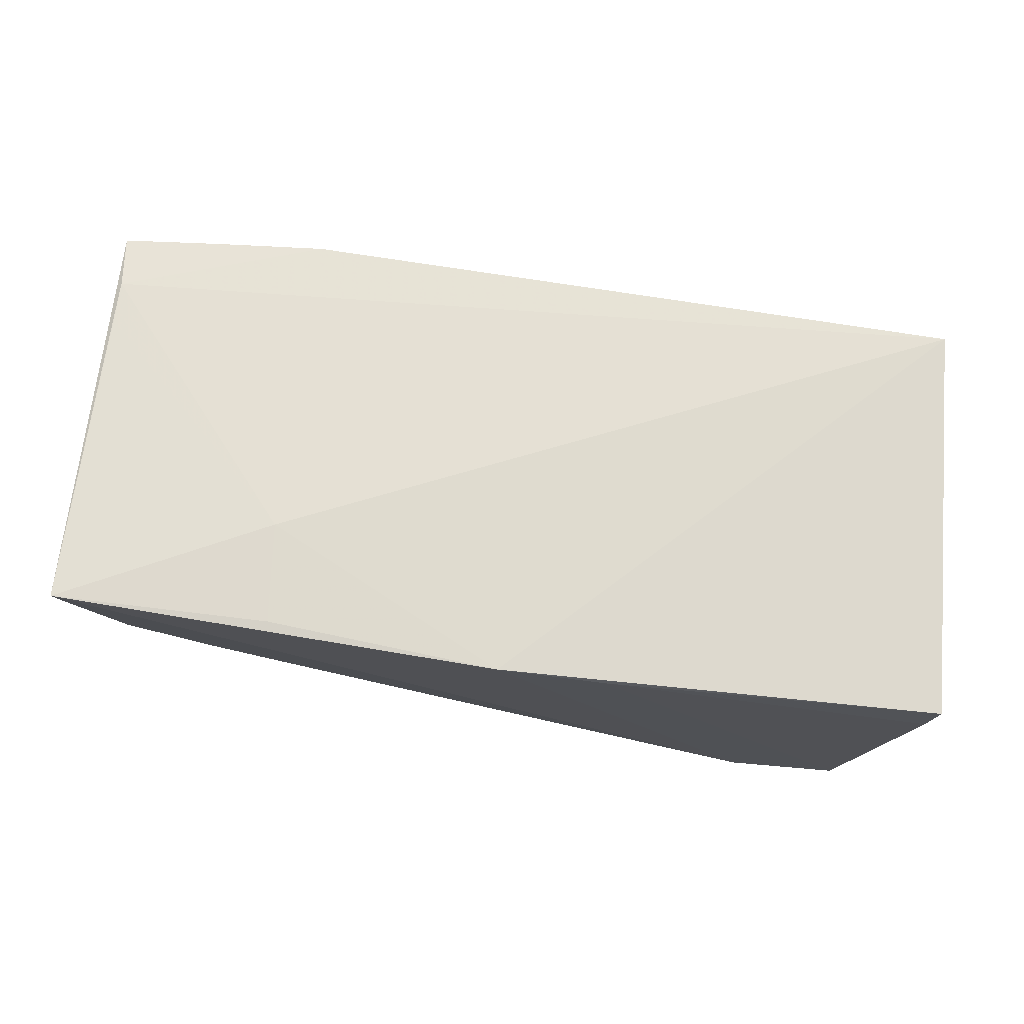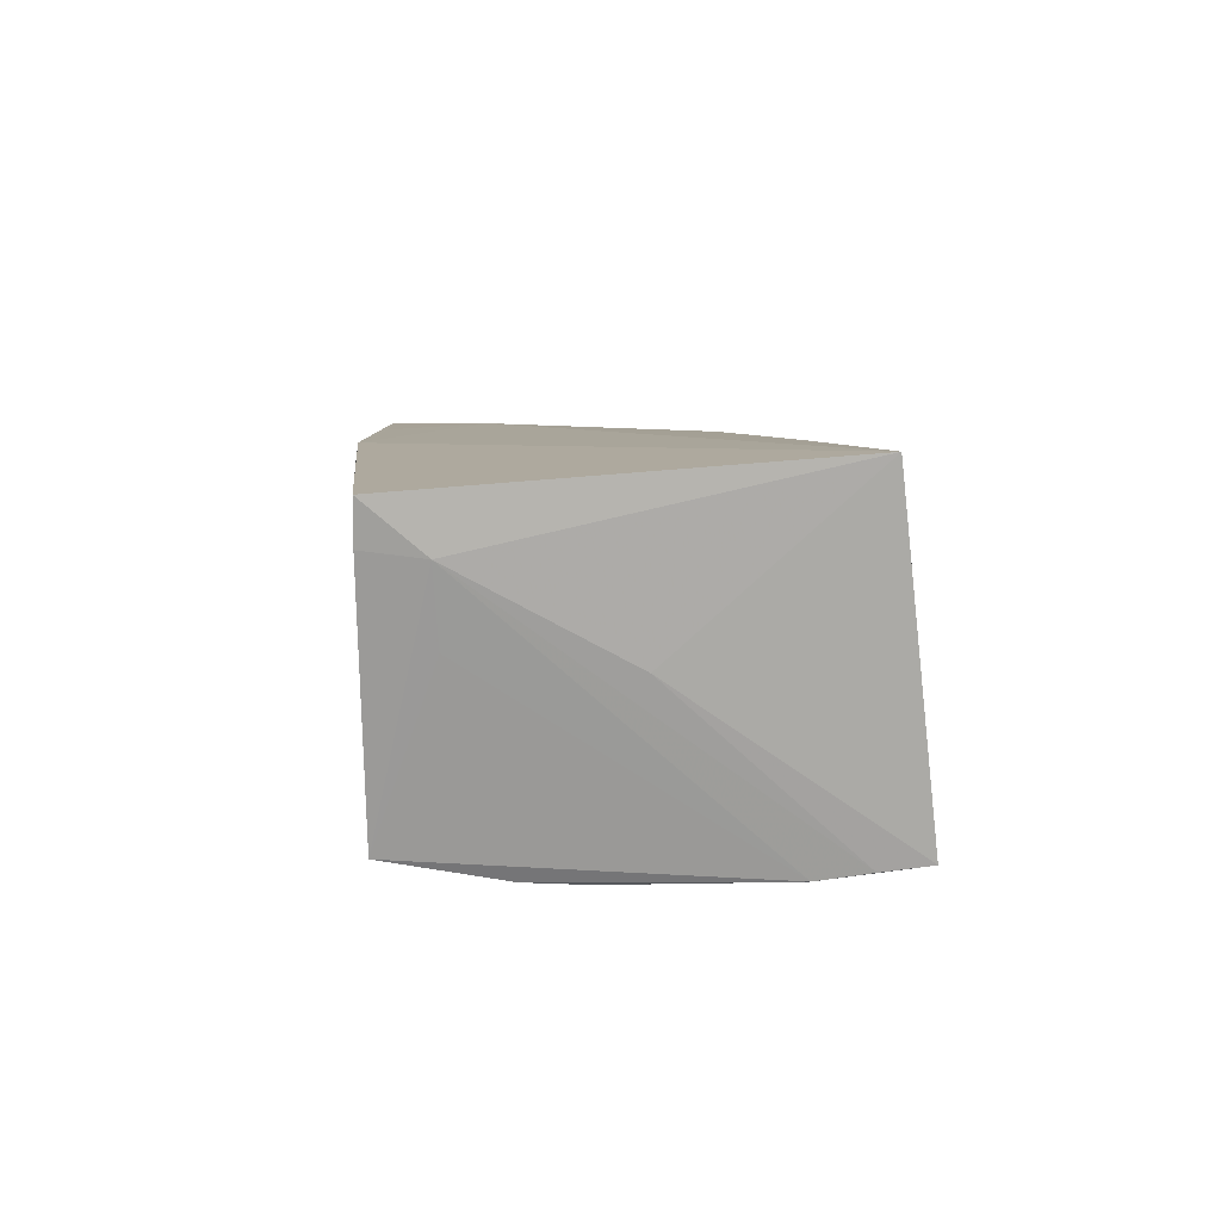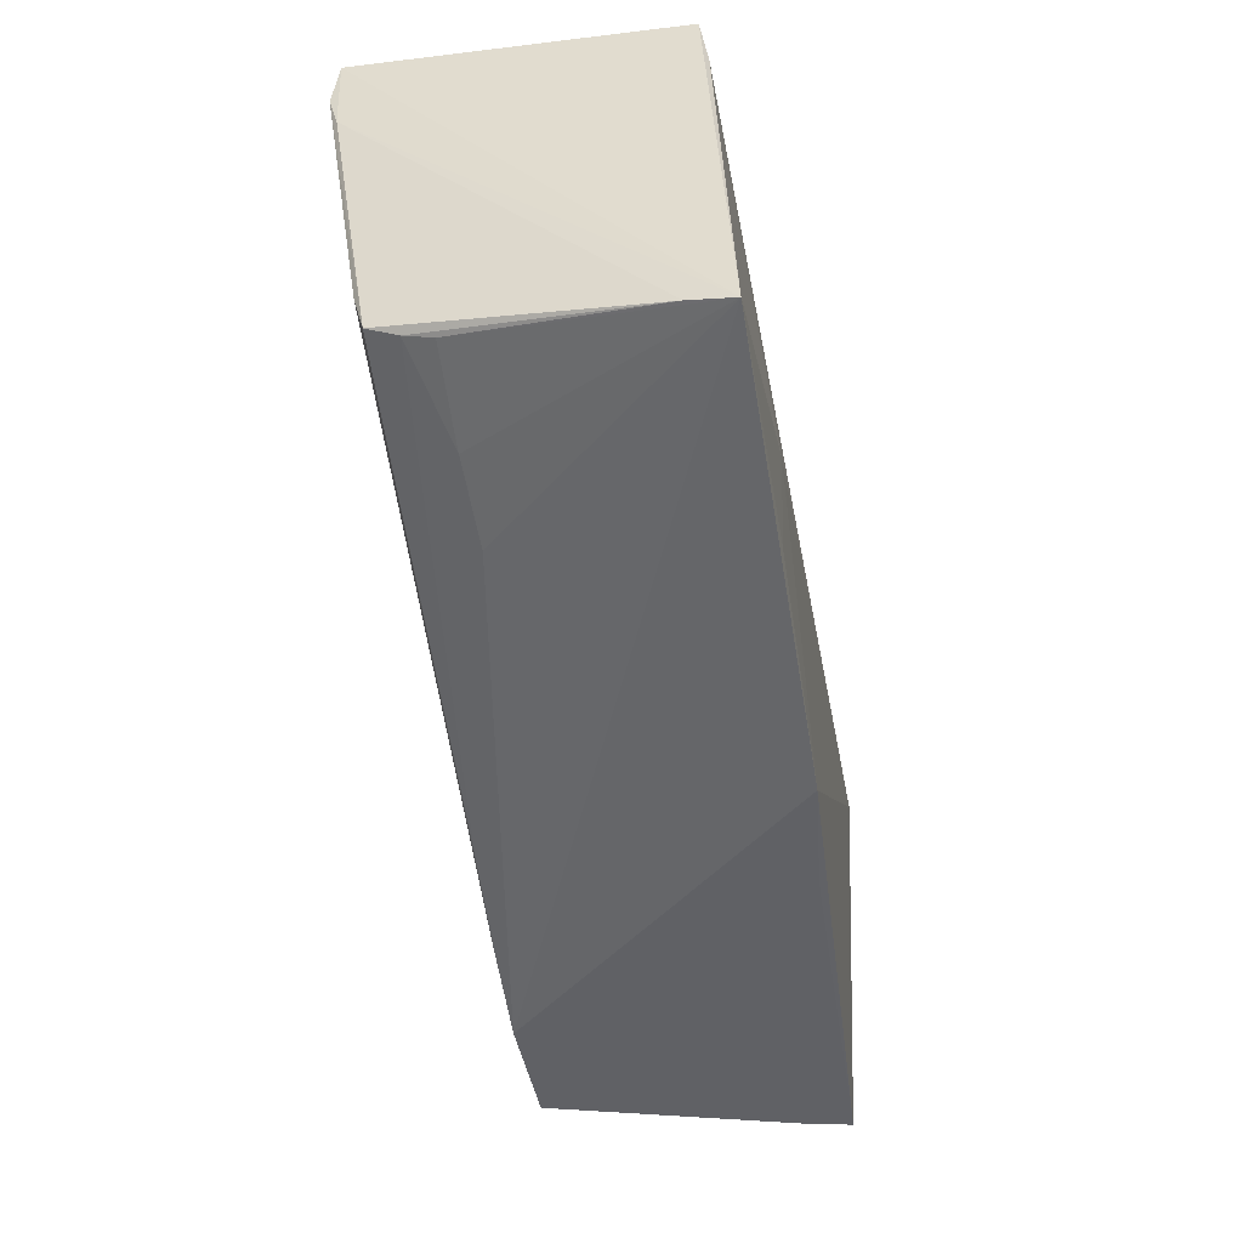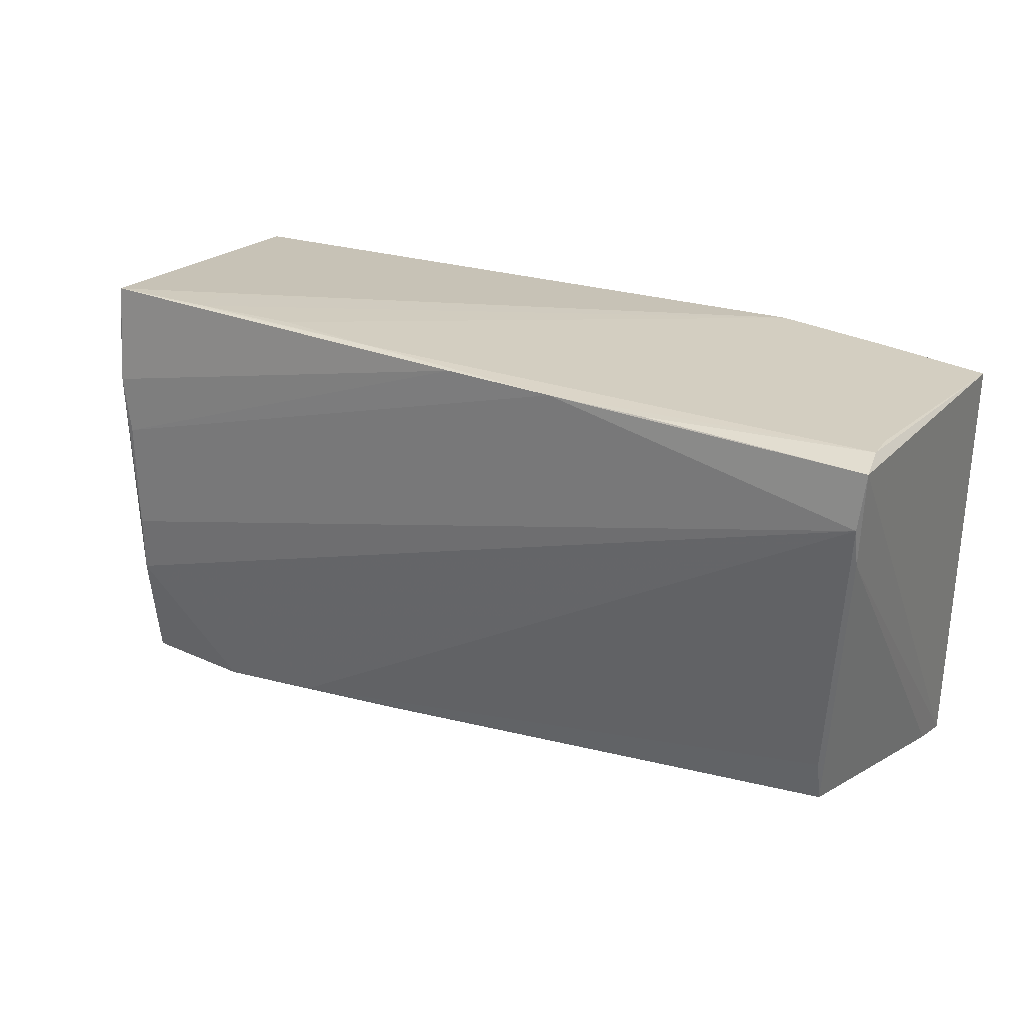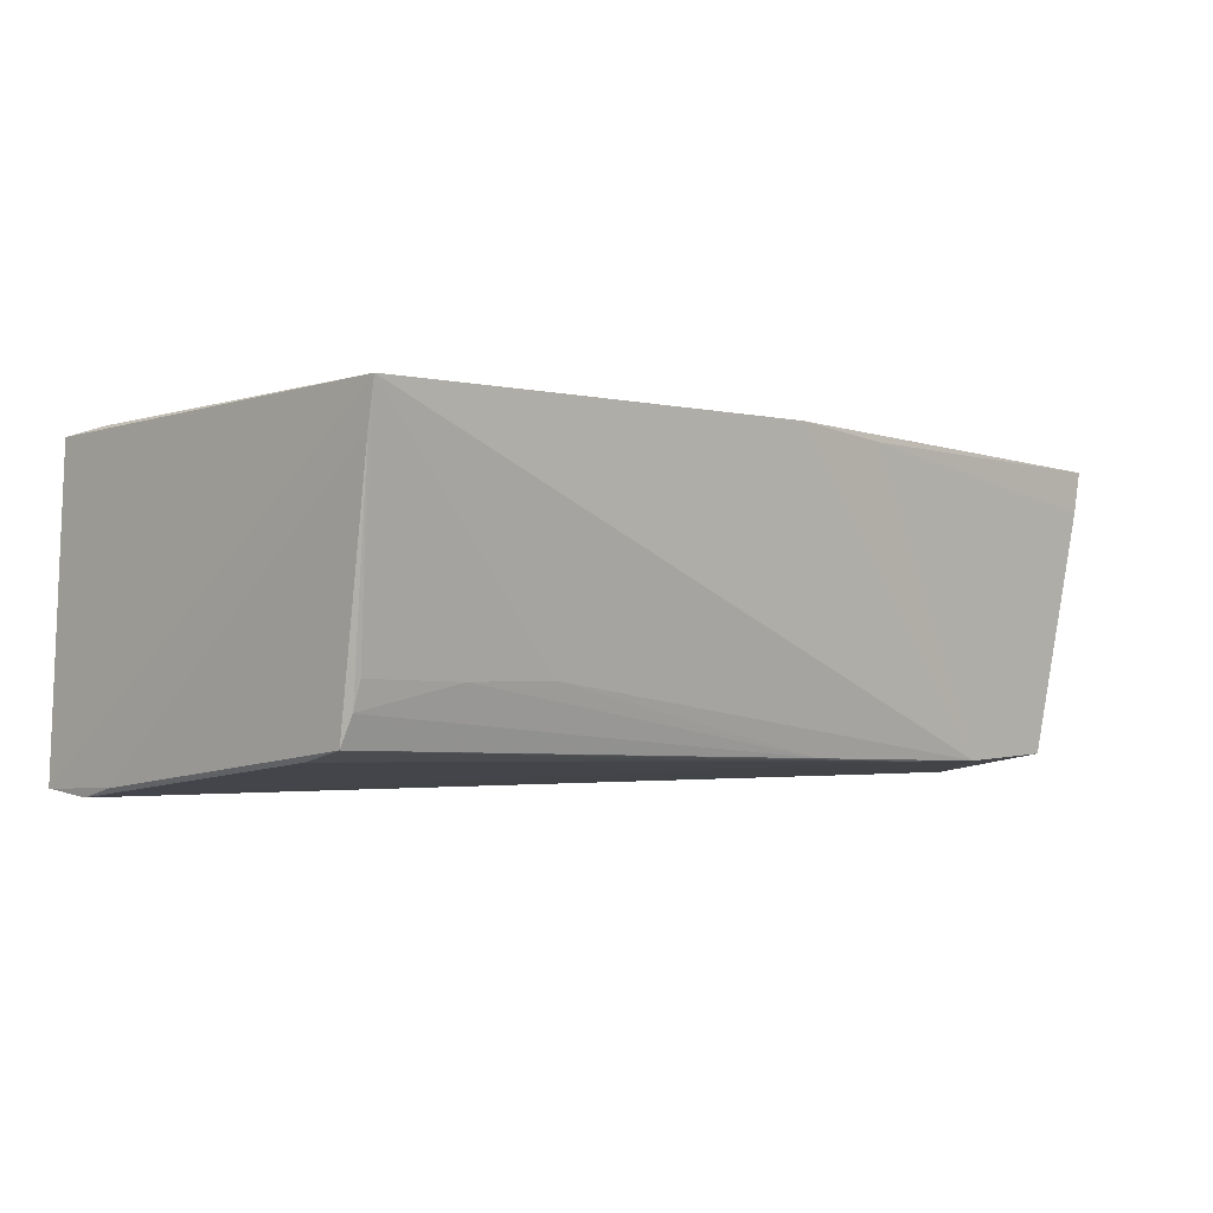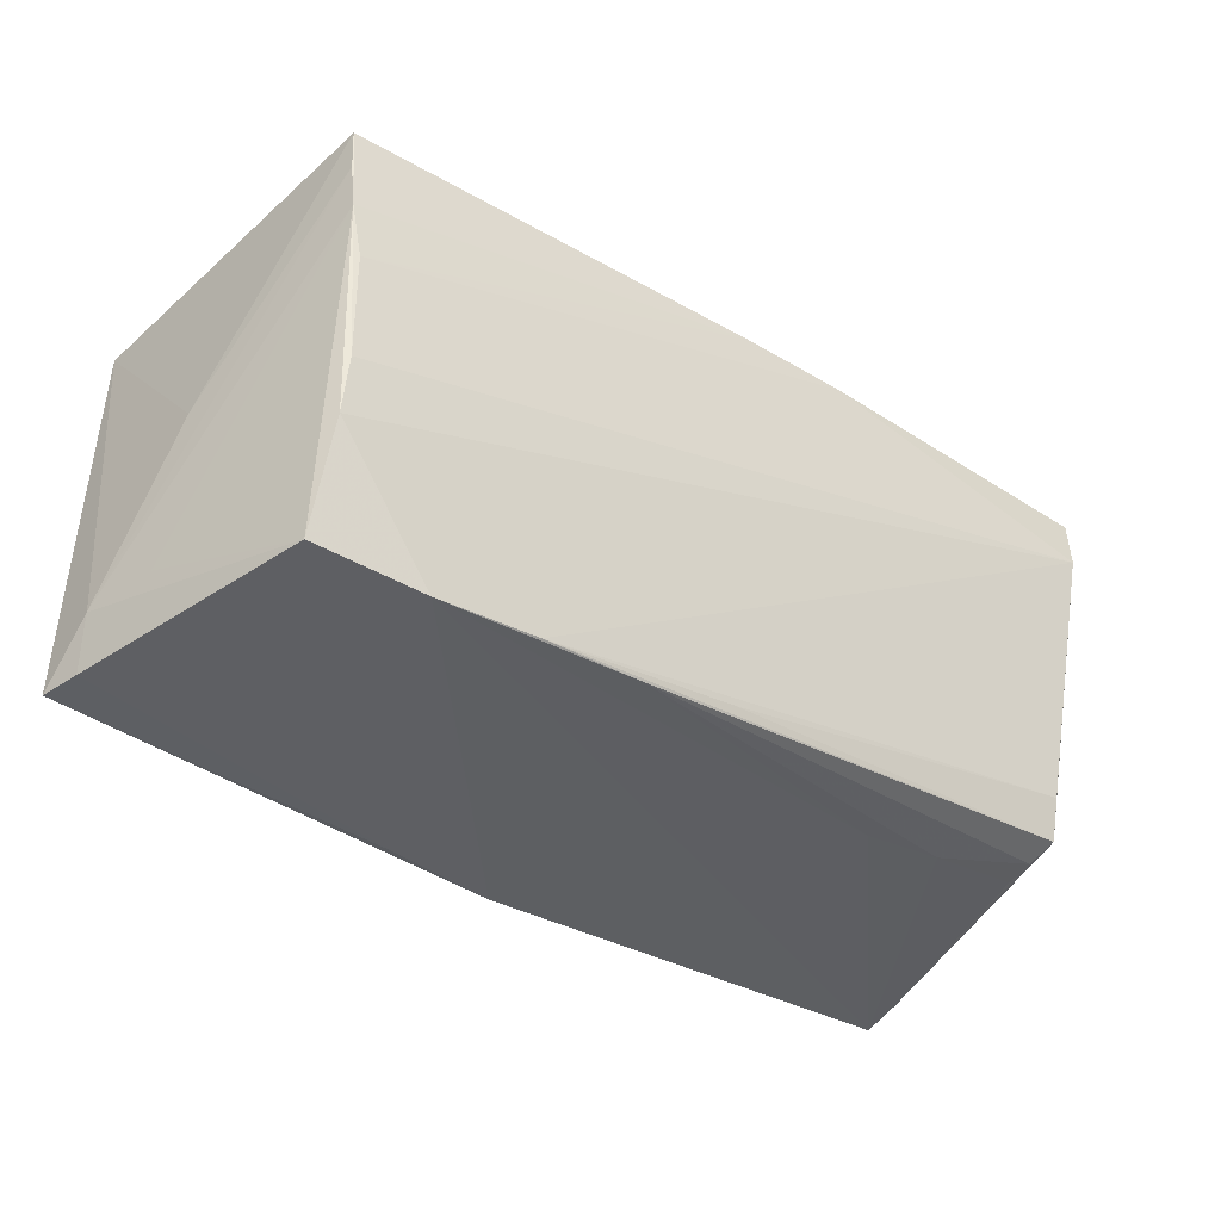
<metadata>
{"format":"obj","ext":"obj","renderer":"f3d","projection":"perspective","resolution":1024,"background":"white","views":[{"elev":68.0,"azim":7.1,"up":"+Z"},{"elev":6.8,"azim":86.0,"up":"+Z"},{"elev":-50.9,"azim":-80.2,"up":"+Y"},{"elev":26.7,"azim":-148.3,"up":"+Y"},{"elev":-1.5,"azim":-43.9,"up":"+Z"},{"elev":-38.5,"azim":142.6,"up":"+Y"}]}
</metadata>
<code>
v 0.04666 0.02001 -0.01924
v -0.05215 0.026 -0.01222
v -0.05289 0.01925 -0.02026
v -0.02717 -0.02286 -0.008373
v -0.0278 0.02601 -0.01994
v 0.05217 0.0206 0.01949
v 0.05432 -0.02686 0.01611
v -0.002145 -0.02201 -0.01674
v 0.002125 -0.02856 0.01825
v -0.05285 0.01471 -0.01913
v -0.05284 0.02351 0.01649
v -0.02656 -0.01419 0.0193
v -0.02548 -0.02616 0.0186
v -0.05188 0.01138 0.01741
v -0.04079 0.02437 0.0167
v -0.05339 0.02542 -0.01955
v -0.04872 -0.01953 -0.01121
v -0.03722 -0.02174 -0.008464
v 0.05158 -0.01965 0.002103
v -0.00335 0.02602 -0.02017
v 0.03352 0.02593 -0.01844
v 0.05371 -0.02024 0.01048
v 0.03359 -0.02656 -0.01771
v -0.05204 0.01679 0.01724
v 0.04643 -0.02622 -0.01728
v -0.04924 -0.01309 -0.01579
v -0.05156 -0.02615 0.01852
v 0.01486 -0.02827 0.01693
v -0.01652 0.02604 -0.02029
v -0.04853 -0.02042 -0.008089
v 0.008421 0.02621 -0.01909
v 0.00944 -0.02433 -0.0168
v -0.05141 -0.02506 0.01373
v -0.05258 0.02621 -0.01582
v 0.02131 -0.02527 -0.01744
v 0.03462 0.02565 -0.01355
v -0.02755 0.02508 0.01706
v 0.02112 0.02609 -0.01779
v 0.04525 -0.005847 -0.02029
v 0.0465 0.01397 -0.02002
v -0.04921 -0.01819 -0.01455
v 0.04538 0.007225 -0.02029
v 0.0512 -0.001176 8.702e-05
v 0.0533 -0.0269 0.0113
v 0.04562 -0.01282 -0.01984
v 0.04656 0.02572 -0.01866
f 16 27 11
f 11 27 24
f 24 37 11
f 6 37 24
f 7 6 9
f 46 37 6
f 34 16 11
f 27 16 10
f 14 24 27
f 12 9 6
f 12 14 27
f 6 24 12
f 24 14 12
f 38 37 21
f 1 46 43
f 43 46 6
f 7 9 28
f 11 37 15
f 33 10 41
f 27 10 33
f 27 9 13
f 13 12 27
f 9 12 13
f 37 46 36
f 36 21 37
f 46 21 36
f 7 28 44
f 44 28 25
f 1 43 22
f 22 44 25
f 7 44 22
f 22 6 7
f 22 43 6
f 37 34 2
f 2 15 37
f 2 34 11
f 11 15 2
f 16 34 5
f 5 29 16
f 34 29 5
f 38 21 31
f 31 29 34
f 31 21 46
f 31 37 38
f 31 34 37
f 40 46 1
f 1 22 40
f 3 10 16
f 16 29 3
f 41 10 3
f 17 33 41
f 18 4 27
f 20 31 46
f 29 31 20
f 46 40 20
f 19 22 25
f 25 40 19
f 19 40 22
f 41 3 26
f 26 3 35
f 39 3 29
f 27 33 30
f 30 18 27
f 33 17 30
f 17 18 30
f 32 18 17
f 41 35 32
f 32 17 41
f 4 18 32
f 8 35 41
f 41 26 8
f 8 26 35
f 42 39 29
f 40 39 42
f 29 20 42
f 42 20 40
f 35 3 45
f 3 39 45
f 45 40 25
f 45 39 40
f 23 45 25
f 35 45 23
f 23 28 9
f 25 28 23
f 23 9 27
f 27 4 23
f 4 32 23
f 23 32 35

</code>
